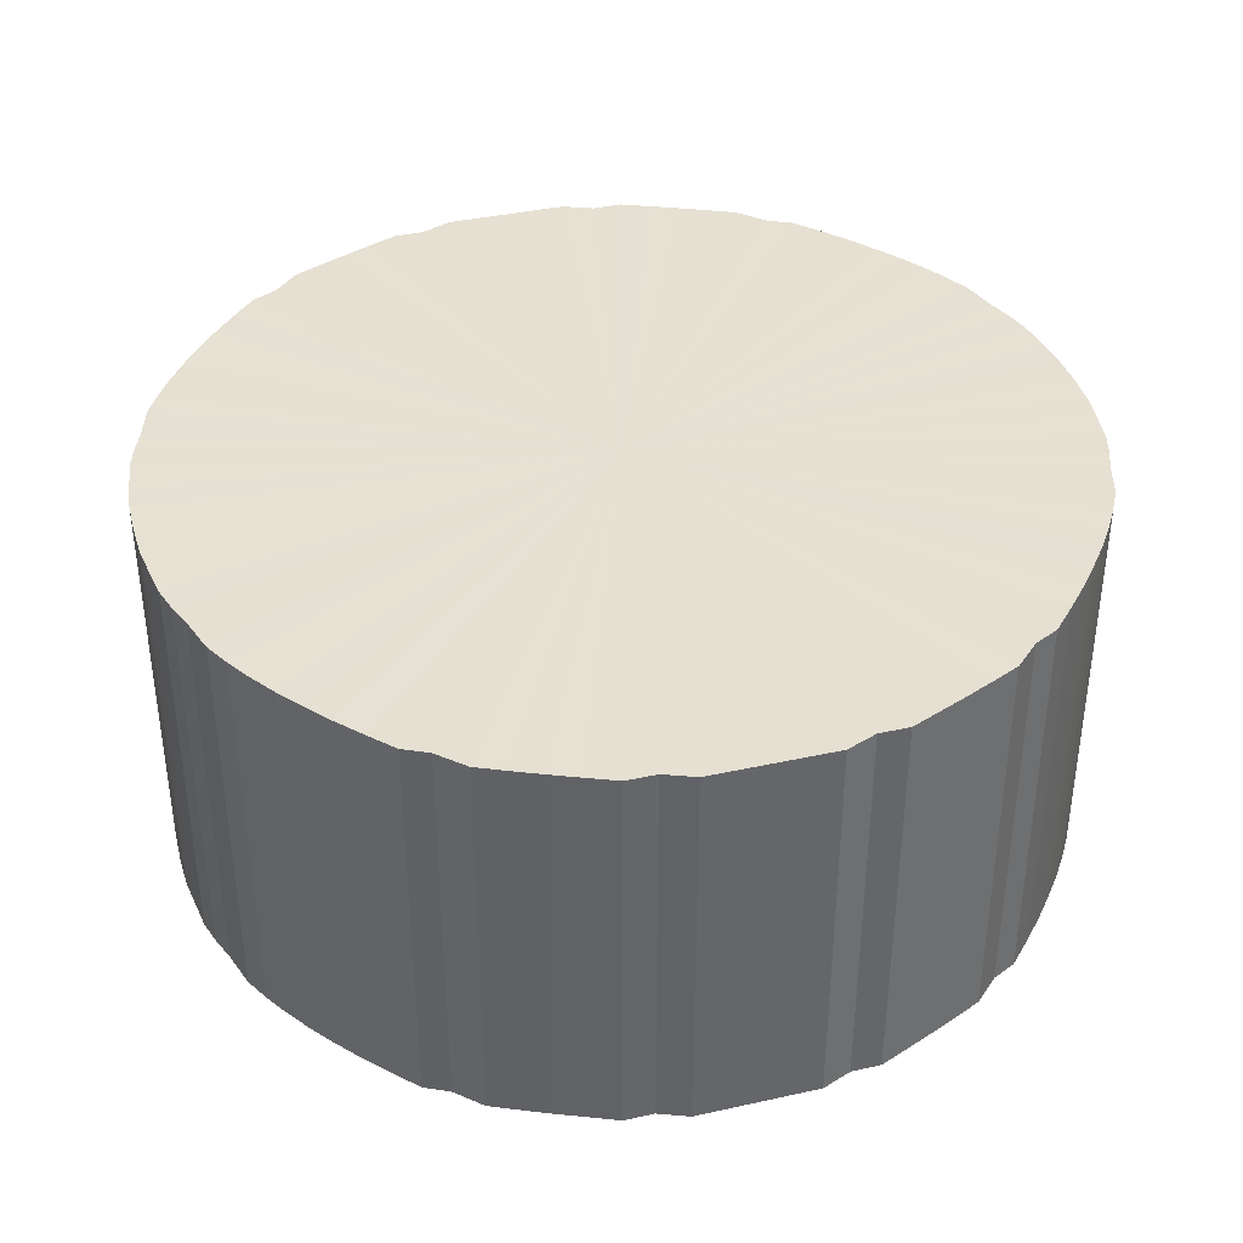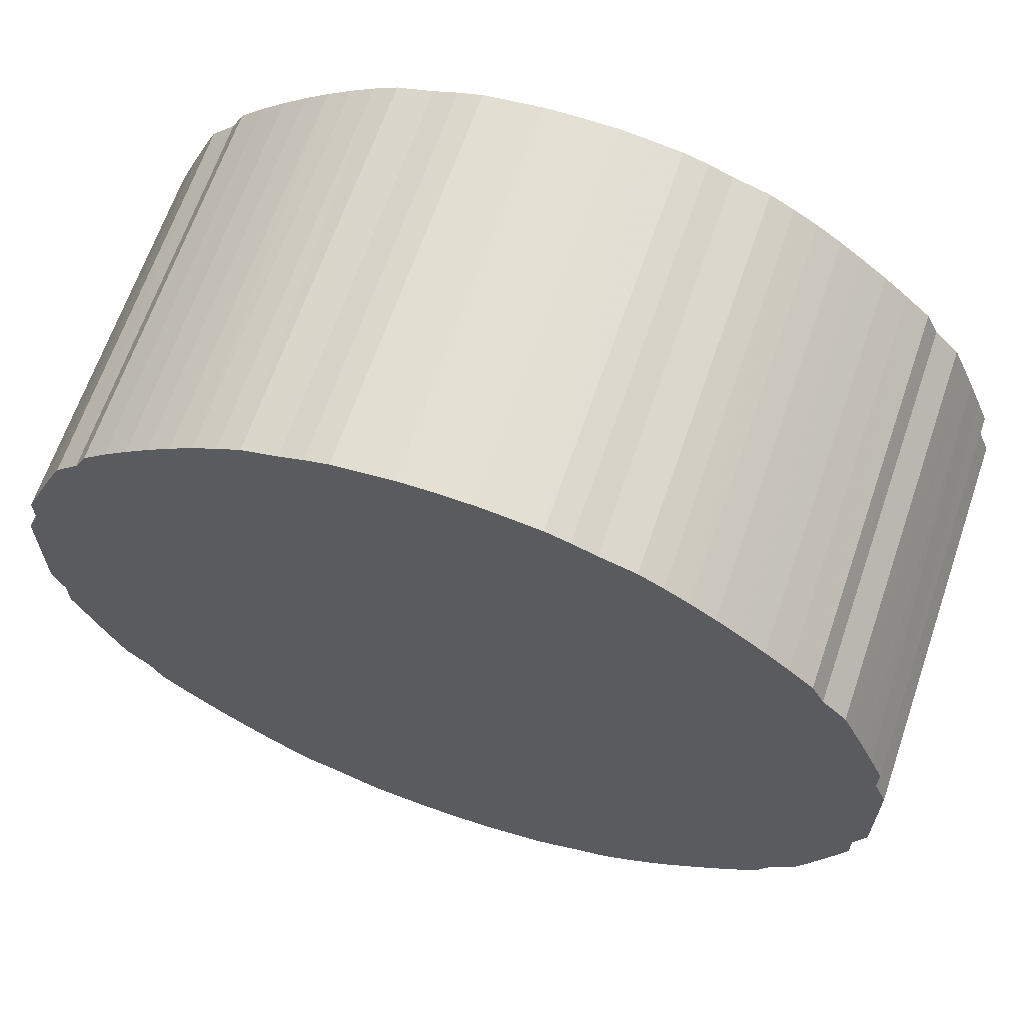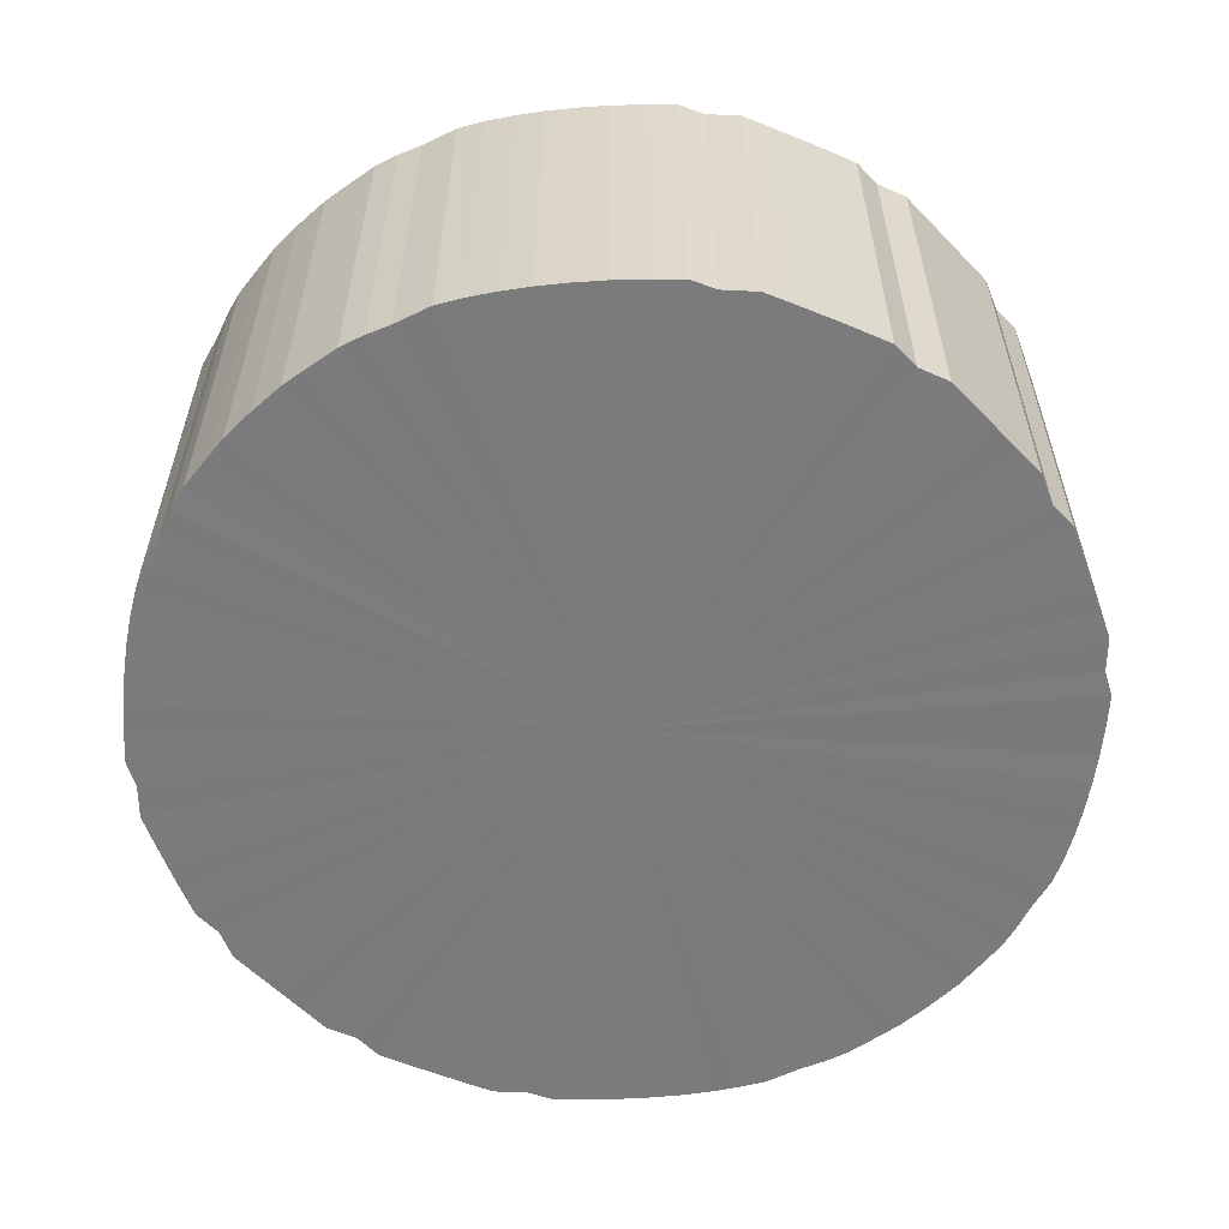
<metadata>
{"format":"obj","ext":"obj","renderer":"f3d","projection":"perspective","resolution":1024,"background":"white","views":[{"elev":38.5,"azim":74.4,"up":"+Y"},{"elev":65.2,"azim":18.9,"up":"+Z"},{"elev":-58.4,"azim":-136.5,"up":"+Y"}]}
</metadata>
<code>
o 27797
v 2173 1888 20.66
v 2173 1888 20.68
v 2173 1887 20.66
v 2173 1888 20.71
v 2173 1887 20.68
v 2173 1888 20.63
v 2173 1887 20.63
v 2173 1888 20.73
v 2173 1887 20.71
v 2173 1888 20.61
v 2173 1887 20.61
v 2173 1888 20.76
v 2173 1887 20.73
v 2173 1888 20.58
v 2173 1887 20.58
v 2173 1888 20.78
v 2173 1887 20.76
v 2173 1888 20.56
v 2173 1887 20.56
v 2173 1888 20.8
v 2173 1887 20.78
v 2173 1888 20.53
v 2173 1887 20.53
v 2173 1888 20.83
v 2173 1887 20.8
v 2173 1888 20.51
v 2173 1887 20.51
v 2173 1888 20.85
v 2173 1887 20.83
v 2173 1888 20.49
v 2173 1887 20.49
v 2173 1888 20.87
v 2173 1887 20.85
v 2173 1888 20.47
v 2173 1887 20.47
v 2173 1888 20.89
v 2173 1887 20.87
v 2173 1888 20.44
v 2173 1887 20.44
v 2173 1888 20.91
v 2173 1887 20.89
v 2173 1888 20.42
v 2173 1887 20.42
v 2173 1888 20.93
v 2173 1887 20.91
v 2173 1888 20.41
v 2173 1887 20.41
v 2173 1888 20.94
v 2173 1887 20.93
v 2173 1888 20.39
v 2173 1887 20.39
v 2173 1888 20.96
v 2173 1887 20.94
v 2173 1888 20.37
v 2173 1887 20.37
v 2173 1888 20.97
v 2173 1887 20.96
v 2173 1888 20.36
v 2173 1887 20.36
v 2173 1888 20.98
v 2173 1887 20.97
v 2173 1888 20.34
v 2173 1887 20.34
v 2173 1888 21
v 2173 1887 20.98
v 2173 1888 20.33
v 2173 1887 20.33
v 2173 1888 21
v 2173 1887 21
v 2173 1888 20.32
v 2173 1887 20.32
v 2172 1888 21.01
v 2173 1887 21
v 2173 1888 20.31
v 2173 1887 20.31
v 2172 1888 21.02
v 2172 1887 21.01
v 2172 1888 20.3
v 2172 1887 20.3
v 2172 1888 21.02
v 2172 1887 21.02
v 2172 1888 20.3
v 2172 1887 20.3
v 2172 1888 21.03
v 2172 1887 21.02
v 2172 1888 20.29
v 2172 1887 20.29
v 2172 1888 21.03
v 2172 1887 21.03
v 2172 1888 20.29
v 2172 1887 20.29
v 2172 1888 21.03
v 2172 1887 21.03
v 2172 1888 20.29
v 2172 1887 20.29
v 2172 1888 21.02
v 2172 1887 21.03
v 2172 1888 20.29
v 2172 1887 20.29
v 2172 1888 21.02
v 2172 1887 21.02
v 2172 1888 20.29
v 2172 1887 20.29
v 2172 1888 21.01
v 2172 1887 21.02
v 2172 1888 20.3
v 2172 1887 20.3
v 2172 1888 21
v 2172 1887 21.01
v 2172 1888 20.3
v 2172 1887 20.3
v 2172 1888 21
v 2172 1887 21
v 2172 1888 20.31
v 2172 1887 20.31
v 2172 1888 20.98
v 2172 1887 21
v 2172 1888 20.32
v 2172 1887 20.32
v 2172 1888 20.97
v 2172 1887 20.98
v 2172 1888 20.33
v 2172 1887 20.33
v 2172 1888 20.96
v 2172 1887 20.97
v 2172 1888 20.34
v 2172 1887 20.34
v 2172 1888 20.94
v 2172 1887 20.96
v 2172 1888 20.36
v 2172 1887 20.36
v 2172 1888 20.93
v 2172 1887 20.94
v 2172 1888 20.37
v 2172 1887 20.37
v 2172 1888 20.91
v 2172 1887 20.93
v 2172 1888 20.39
v 2172 1887 20.39
v 2172 1888 20.89
v 2172 1887 20.91
v 2172 1888 20.41
v 2172 1887 20.41
v 2172 1888 20.87
v 2172 1887 20.89
v 2172 1888 20.42
v 2172 1887 20.42
v 2172 1888 20.85
v 2172 1887 20.87
v 2172 1888 20.44
v 2172 1887 20.44
v 2172 1888 20.83
v 2172 1887 20.85
v 2172 1888 20.47
v 2172 1887 20.47
v 2172 1888 20.8
v 2172 1887 20.83
v 2172 1888 20.49
v 2172 1887 20.49
v 2172 1888 20.78
v 2172 1887 20.8
v 2172 1888 20.51
v 2172 1887 20.51
v 2172 1888 20.76
v 2172 1887 20.78
v 2172 1888 20.53
v 2172 1887 20.53
v 2172 1888 20.73
v 2172 1887 20.76
v 2172 1888 20.56
v 2172 1887 20.56
v 2172 1888 20.71
v 2172 1887 20.73
v 2172 1888 20.58
v 2172 1887 20.58
v 2172 1888 20.68
v 2172 1887 20.71
v 2172 1888 20.61
v 2172 1887 20.61
v 2172 1888 20.66
v 2172 1887 20.68
v 2172 1888 20.63
v 2172 1887 20.63
v 2172 1887 20.66
v 2173 1887 20.66
v 2173 1888 20.68
v 2173 1887 20.68
v 2173 1888 20.71
v 2173 1887 20.71
v 2173 1887 20.63
v 2173 1888 20.66
v 2173 1887 20.61
v 2173 1888 20.63
v 2173 1888 20.73
v 2173 1887 20.73
v 2173 1887 20.58
v 2173 1888 20.61
v 2173 1887 20.56
v 2173 1888 20.58
v 2173 1888 20.76
v 2173 1887 20.76
v 2173 1887 20.53
v 2173 1888 20.56
v 2173 1887 20.51
v 2173 1888 20.53
v 2173 1888 20.78
v 2173 1887 20.78
v 2173 1887 20.49
v 2173 1888 20.51
v 2173 1887 20.47
v 2173 1888 20.49
v 2173 1888 20.8
v 2173 1887 20.8
v 2173 1887 20.44
v 2173 1888 20.47
v 2173 1887 20.42
v 2173 1888 20.44
v 2173 1888 20.83
v 2173 1887 20.83
v 2173 1887 20.41
v 2173 1888 20.42
v 2173 1887 20.39
v 2173 1888 20.41
v 2173 1888 20.85
v 2173 1887 20.85
v 2173 1887 20.37
v 2173 1888 20.39
v 2173 1887 20.36
v 2173 1888 20.37
v 2173 1888 20.87
v 2173 1887 20.87
v 2173 1887 20.34
v 2173 1888 20.36
v 2173 1887 20.33
v 2173 1888 20.34
v 2173 1888 20.89
v 2173 1887 20.89
v 2173 1887 20.32
v 2173 1888 20.33
v 2173 1887 20.31
v 2173 1888 20.32
v 2173 1888 20.91
v 2173 1887 20.91
v 2172 1887 20.3
v 2173 1888 20.31
v 2172 1887 20.3
v 2172 1888 20.3
v 2173 1888 20.93
v 2173 1887 20.93
v 2172 1887 20.29
v 2172 1888 20.3
v 2172 1887 20.29
v 2172 1888 20.29
v 2173 1888 20.94
v 2173 1887 20.94
v 2172 1887 20.29
v 2172 1888 20.29
v 2172 1887 20.29
v 2172 1888 20.29
v 2173 1888 20.96
v 2173 1887 20.96
v 2172 1887 20.29
v 2172 1888 20.29
v 2172 1887 20.3
v 2172 1888 20.29
v 2173 1888 20.97
v 2173 1887 20.97
v 2172 1887 20.3
v 2172 1888 20.3
v 2172 1887 20.31
v 2172 1888 20.3
v 2173 1888 20.98
v 2173 1887 20.98
v 2172 1887 20.32
v 2172 1888 20.31
v 2172 1887 20.33
v 2172 1888 20.32
v 2173 1888 21
v 2173 1887 21
v 2172 1887 20.34
v 2172 1888 20.33
v 2172 1887 20.36
v 2172 1888 20.34
v 2173 1888 21
v 2173 1887 21
v 2172 1887 20.37
v 2172 1888 20.36
v 2172 1887 20.39
v 2172 1888 20.37
v 2172 1888 21.01
v 2172 1887 21.01
v 2172 1887 20.41
v 2172 1888 20.39
v 2172 1887 20.42
v 2172 1888 20.41
v 2172 1888 21.02
v 2172 1887 21.02
v 2172 1887 20.44
v 2172 1888 20.42
v 2172 1887 20.47
v 2172 1888 20.44
v 2172 1888 21.02
v 2172 1887 21.02
v 2172 1887 20.49
v 2172 1888 20.47
v 2172 1887 20.51
v 2172 1888 20.49
v 2172 1888 21.03
v 2172 1887 21.03
v 2172 1887 20.53
v 2172 1888 20.51
v 2172 1887 20.56
v 2172 1888 20.53
v 2172 1888 21.03
v 2172 1887 21.03
v 2172 1887 20.58
v 2172 1888 20.56
v 2172 1887 20.61
v 2172 1888 20.58
v 2172 1888 21.03
v 2172 1887 21.03
v 2172 1887 20.63
v 2172 1888 20.61
v 2172 1887 20.66
v 2172 1888 20.63
v 2172 1888 21.02
v 2172 1887 21.02
v 2172 1887 20.68
v 2172 1888 20.66
v 2172 1887 20.71
v 2172 1888 20.68
v 2172 1888 21.02
v 2172 1887 21.02
v 2172 1887 20.73
v 2172 1888 20.71
v 2172 1887 20.76
v 2172 1888 20.73
v 2172 1888 21.01
v 2172 1887 21.01
v 2172 1887 20.78
v 2172 1888 20.76
v 2172 1887 20.8
v 2172 1888 20.78
v 2172 1888 21
v 2172 1887 21
v 2172 1887 20.83
v 2172 1888 20.8
v 2172 1887 20.85
v 2172 1888 20.83
v 2172 1888 21
v 2172 1887 21
v 2172 1887 20.87
v 2172 1888 20.85
v 2172 1887 20.89
v 2172 1888 20.87
v 2172 1888 20.98
v 2172 1887 20.98
v 2172 1887 20.91
v 2172 1888 20.89
v 2172 1887 20.93
v 2172 1888 20.91
v 2172 1888 20.97
v 2172 1887 20.97
v 2172 1887 20.94
v 2172 1888 20.93
v 2172 1887 20.96
v 2172 1888 20.94
v 2172 1888 20.96
v 2172 1888 20.66
v 2173 1888 20.68
v 2173 1888 20.66
v 2173 1888 20.71
v 2173 1888 20.63
v 2173 1888 20.73
v 2173 1888 20.61
v 2173 1888 20.76
v 2173 1888 20.58
v 2173 1888 20.78
v 2173 1888 20.56
v 2173 1888 20.8
v 2173 1888 20.53
v 2173 1888 20.83
v 2173 1888 20.51
v 2173 1888 20.85
v 2173 1888 20.49
v 2173 1888 20.87
v 2173 1888 20.47
v 2173 1888 20.89
v 2173 1888 20.44
v 2173 1888 20.91
v 2173 1888 20.42
v 2173 1888 20.93
v 2173 1888 20.41
v 2173 1888 20.94
v 2173 1888 20.39
v 2173 1888 20.96
v 2173 1888 20.37
v 2173 1888 20.97
v 2173 1888 20.36
v 2173 1888 20.98
v 2173 1888 20.34
v 2173 1888 21
v 2173 1888 20.33
v 2173 1888 21
v 2173 1888 20.32
v 2172 1888 21.01
v 2173 1888 20.31
v 2172 1888 21.02
v 2172 1888 20.3
v 2172 1888 21.02
v 2172 1888 20.3
v 2172 1888 21.03
v 2172 1888 20.29
v 2172 1888 21.03
v 2172 1888 20.29
v 2172 1888 21.03
v 2172 1888 20.29
v 2172 1888 21.02
v 2172 1888 20.29
v 2172 1888 21.02
v 2172 1888 20.29
v 2172 1888 21.01
v 2172 1888 20.3
v 2172 1888 21
v 2172 1888 20.3
v 2172 1888 21
v 2172 1888 20.31
v 2172 1888 20.98
v 2172 1888 20.32
v 2172 1888 20.97
v 2172 1888 20.33
v 2172 1888 20.96
v 2172 1888 20.34
v 2172 1888 20.94
v 2172 1888 20.36
v 2172 1888 20.93
v 2172 1888 20.37
v 2172 1888 20.91
v 2172 1888 20.39
v 2172 1888 20.89
v 2172 1888 20.41
v 2172 1888 20.87
v 2172 1888 20.42
v 2172 1888 20.85
v 2172 1888 20.44
v 2172 1888 20.83
v 2172 1888 20.47
v 2172 1888 20.8
v 2172 1888 20.49
v 2172 1888 20.78
v 2172 1888 20.51
v 2172 1888 20.76
v 2172 1888 20.53
v 2172 1888 20.73
v 2172 1888 20.56
v 2172 1888 20.71
v 2172 1888 20.58
v 2172 1888 20.68
v 2172 1888 20.61
v 2172 1888 20.66
v 2172 1888 20.63
v 2172 1887 20.66
v 2173 1887 20.66
v 2173 1887 20.68
v 2173 1887 20.63
v 2173 1887 20.71
v 2173 1887 20.61
v 2173 1887 20.73
v 2173 1887 20.58
v 2173 1887 20.76
v 2173 1887 20.56
v 2173 1887 20.78
v 2173 1887 20.53
v 2173 1887 20.8
v 2173 1887 20.51
v 2173 1887 20.83
v 2173 1887 20.49
v 2173 1887 20.85
v 2173 1887 20.47
v 2173 1887 20.87
v 2173 1887 20.44
v 2173 1887 20.89
v 2173 1887 20.42
v 2173 1887 20.91
v 2173 1887 20.41
v 2173 1887 20.93
v 2173 1887 20.39
v 2173 1887 20.94
v 2173 1887 20.37
v 2173 1887 20.96
v 2173 1887 20.36
v 2173 1887 20.97
v 2173 1887 20.34
v 2173 1887 20.98
v 2173 1887 20.33
v 2173 1887 21
v 2173 1887 20.32
v 2173 1887 21
v 2173 1887 20.31
v 2172 1887 21.01
v 2172 1887 20.3
v 2172 1887 21.02
v 2172 1887 20.3
v 2172 1887 21.02
v 2172 1887 20.29
v 2172 1887 21.03
v 2172 1887 20.29
v 2172 1887 21.03
v 2172 1887 20.29
v 2172 1887 21.03
v 2172 1887 20.29
v 2172 1887 21.02
v 2172 1887 20.29
v 2172 1887 21.02
v 2172 1887 20.3
v 2172 1887 21.01
v 2172 1887 20.3
v 2172 1887 21
v 2172 1887 20.31
v 2172 1887 21
v 2172 1887 20.32
v 2172 1887 20.98
v 2172 1887 20.33
v 2172 1887 20.97
v 2172 1887 20.34
v 2172 1887 20.96
v 2172 1887 20.36
v 2172 1887 20.94
v 2172 1887 20.37
v 2172 1887 20.93
v 2172 1887 20.39
v 2172 1887 20.91
v 2172 1887 20.41
v 2172 1887 20.89
v 2172 1887 20.42
v 2172 1887 20.87
v 2172 1887 20.44
v 2172 1887 20.85
v 2172 1887 20.47
v 2172 1887 20.83
v 2172 1887 20.49
v 2172 1887 20.8
v 2172 1887 20.51
v 2172 1887 20.78
v 2172 1887 20.53
v 2172 1887 20.76
v 2172 1887 20.56
v 2172 1887 20.73
v 2172 1887 20.58
v 2172 1887 20.71
v 2172 1887 20.61
v 2172 1887 20.68
v 2172 1887 20.63
v 2172 1887 20.66
f 1 2 3
f 2 4 5
f 6 1 7
f 4 8 9
f 10 6 11
f 8 12 13
f 14 10 15
f 12 16 17
f 18 14 19
f 16 20 21
f 22 18 23
f 20 24 25
f 26 22 27
f 24 28 29
f 30 26 31
f 28 32 33
f 34 30 35
f 32 36 37
f 38 34 39
f 36 40 41
f 42 38 43
f 40 44 45
f 46 42 47
f 44 48 49
f 50 46 51
f 48 52 53
f 54 50 55
f 52 56 57
f 58 54 59
f 56 60 61
f 62 58 63
f 60 64 65
f 66 62 67
f 64 68 69
f 70 66 71
f 68 72 73
f 74 70 75
f 72 76 77
f 78 74 79
f 76 80 81
f 82 78 83
f 80 84 85
f 86 82 87
f 84 88 89
f 90 86 91
f 88 92 93
f 94 90 95
f 92 96 97
f 98 94 99
f 96 100 101
f 102 98 103
f 100 104 105
f 106 102 107
f 104 108 109
f 110 106 111
f 108 112 113
f 114 110 115
f 112 116 117
f 118 114 119
f 116 120 121
f 122 118 123
f 120 124 125
f 126 122 127
f 124 128 129
f 130 126 131
f 128 132 133
f 134 130 135
f 132 136 137
f 138 134 139
f 136 140 141
f 142 138 143
f 140 144 145
f 146 142 147
f 144 148 149
f 150 146 151
f 148 152 153
f 154 150 155
f 152 156 157
f 158 154 159
f 156 160 161
f 162 158 163
f 160 164 165
f 166 162 167
f 164 168 169
f 170 166 171
f 168 172 173
f 174 170 175
f 172 176 177
f 178 174 179
f 176 180 181
f 182 178 183
f 180 182 184
f 185 186 187
f 187 188 189
f 190 191 185
f 192 193 190
f 189 194 195
f 196 197 192
f 198 199 196
f 195 200 201
f 202 203 198
f 204 205 202
f 201 206 207
f 208 209 204
f 210 211 208
f 207 212 213
f 214 215 210
f 216 217 214
f 213 218 219
f 220 221 216
f 222 223 220
f 219 224 225
f 226 227 222
f 228 229 226
f 225 230 231
f 232 233 228
f 234 235 232
f 231 236 237
f 238 239 234
f 240 241 238
f 237 242 243
f 244 245 240
f 246 247 244
f 243 248 249
f 250 251 246
f 252 253 250
f 249 254 255
f 256 257 252
f 258 259 256
f 255 260 261
f 262 263 258
f 264 265 262
f 261 266 267
f 268 269 264
f 270 271 268
f 267 272 273
f 274 275 270
f 276 277 274
f 273 278 279
f 280 281 276
f 282 283 280
f 279 284 285
f 286 287 282
f 288 289 286
f 285 290 291
f 292 293 288
f 294 295 292
f 291 296 297
f 298 299 294
f 300 301 298
f 297 302 303
f 304 305 300
f 306 307 304
f 303 308 309
f 310 311 306
f 312 313 310
f 309 314 315
f 316 317 312
f 318 319 316
f 315 320 321
f 322 323 318
f 324 325 322
f 321 326 327
f 328 329 324
f 330 331 328
f 327 332 333
f 334 335 330
f 336 337 334
f 333 338 339
f 340 341 336
f 342 343 340
f 339 344 345
f 346 347 342
f 348 349 346
f 345 350 351
f 352 353 348
f 354 355 352
f 351 356 357
f 358 359 354
f 360 361 358
f 357 362 363
f 364 365 360
f 366 367 364
f 363 368 366
f 369 370 371
f 369 372 370
f 369 371 373
f 369 374 372
f 369 373 375
f 369 376 374
f 369 375 377
f 369 378 376
f 369 377 379
f 369 380 378
f 369 379 381
f 369 382 380
f 369 381 383
f 369 384 382
f 369 383 385
f 369 386 384
f 369 385 387
f 369 388 386
f 369 387 389
f 369 390 388
f 369 389 391
f 369 392 390
f 369 391 393
f 369 394 392
f 369 393 395
f 369 396 394
f 369 395 397
f 369 398 396
f 369 397 399
f 369 400 398
f 369 399 401
f 369 402 400
f 369 401 403
f 369 404 402
f 369 403 405
f 369 406 404
f 369 405 407
f 369 408 406
f 369 407 409
f 369 410 408
f 369 409 411
f 369 412 410
f 369 411 413
f 369 414 412
f 369 413 415
f 369 416 414
f 369 415 417
f 369 418 416
f 369 417 419
f 369 420 418
f 369 419 421
f 369 422 420
f 369 421 423
f 369 424 422
f 369 423 425
f 369 426 424
f 369 425 427
f 369 428 426
f 369 427 429
f 369 430 428
f 369 429 431
f 369 432 430
f 369 431 433
f 369 434 432
f 369 433 435
f 369 436 434
f 369 435 437
f 369 438 436
f 369 437 439
f 369 440 438
f 369 439 441
f 369 442 440
f 369 441 443
f 369 444 442
f 369 443 445
f 369 446 444
f 369 445 447
f 369 448 446
f 369 447 449
f 369 450 448
f 369 449 451
f 369 452 450
f 369 451 453
f 369 454 452
f 369 453 455
f 369 456 454
f 369 455 457
f 369 458 456
f 369 457 459
f 369 460 458
f 369 459 461
f 369 461 460
f 462 463 464
f 462 465 463
f 462 464 466
f 462 467 465
f 462 466 468
f 462 469 467
f 462 468 470
f 462 471 469
f 462 470 472
f 462 473 471
f 462 472 474
f 462 475 473
f 462 474 476
f 462 477 475
f 462 476 478
f 462 479 477
f 462 478 480
f 462 481 479
f 462 480 482
f 462 483 481
f 462 482 484
f 462 485 483
f 462 484 486
f 462 487 485
f 462 486 488
f 462 489 487
f 462 488 490
f 462 491 489
f 462 490 492
f 462 493 491
f 462 492 494
f 462 495 493
f 462 494 496
f 462 497 495
f 462 496 498
f 462 499 497
f 462 498 500
f 462 501 499
f 462 500 502
f 462 503 501
f 462 502 504
f 462 505 503
f 462 504 506
f 462 507 505
f 462 506 508
f 462 509 507
f 462 508 510
f 462 511 509
f 462 510 512
f 462 513 511
f 462 512 514
f 462 515 513
f 462 514 516
f 462 517 515
f 462 516 518
f 462 519 517
f 462 518 520
f 462 521 519
f 462 520 522
f 462 523 521
f 462 522 524
f 462 525 523
f 462 524 526
f 462 527 525
f 462 526 528
f 462 529 527
f 462 528 530
f 462 531 529
f 462 530 532
f 462 533 531
f 462 532 534
f 462 535 533
f 462 534 536
f 462 537 535
f 462 536 538
f 462 539 537
f 462 538 540
f 462 541 539
f 462 540 542
f 462 543 541
f 462 542 544
f 462 545 543
f 462 544 546
f 462 547 545
f 462 546 548
f 462 549 547
f 462 548 550
f 462 551 549
f 462 550 552
f 462 553 551
f 462 552 554
f 462 554 553

</code>
